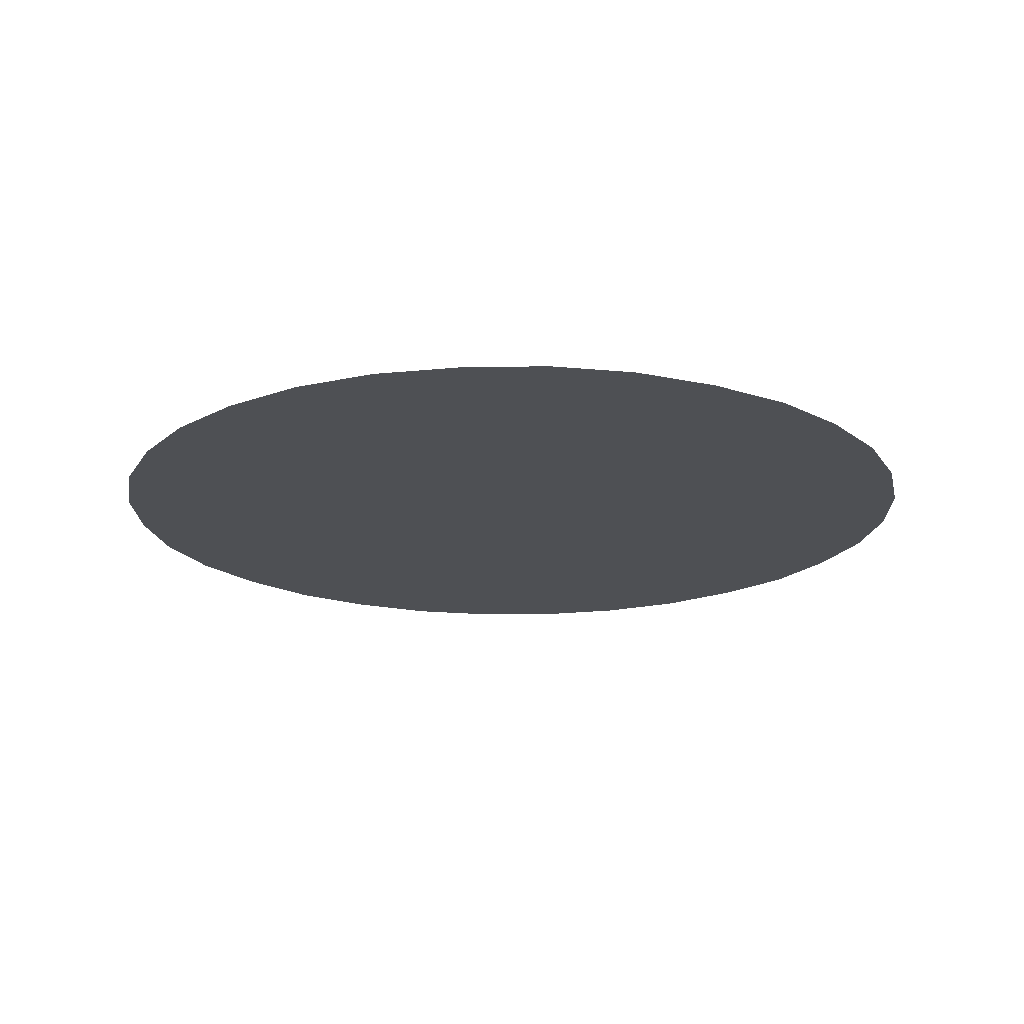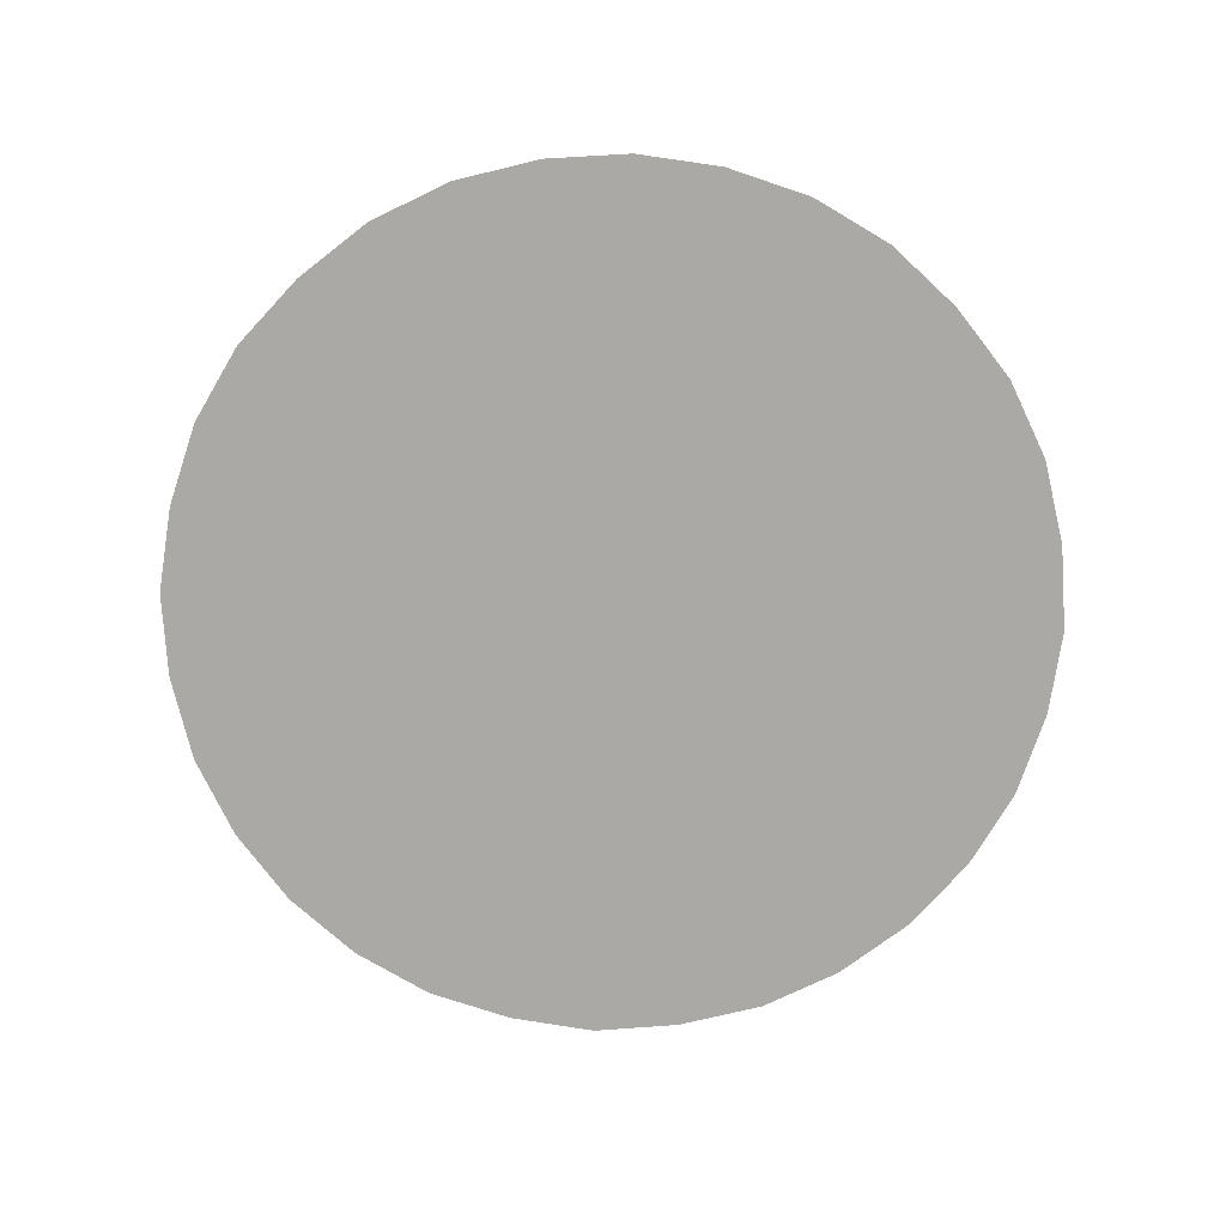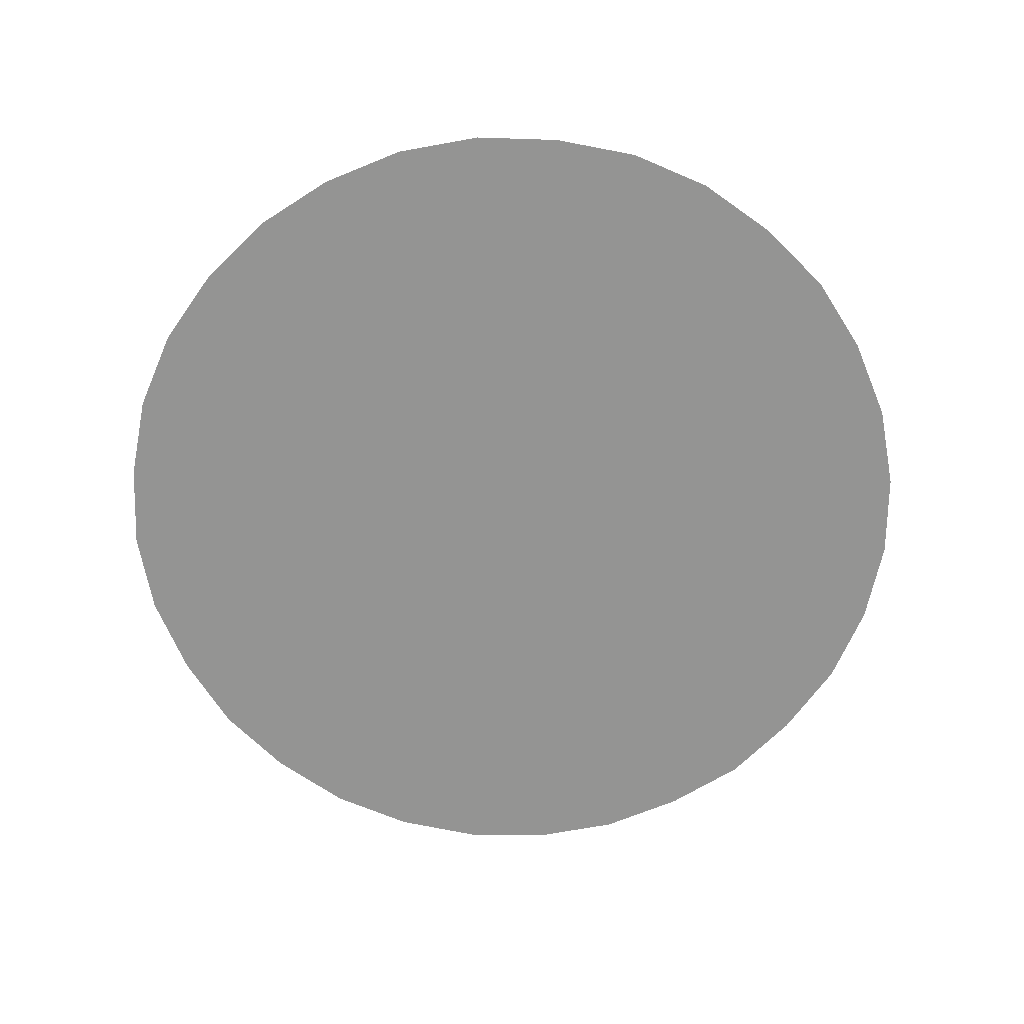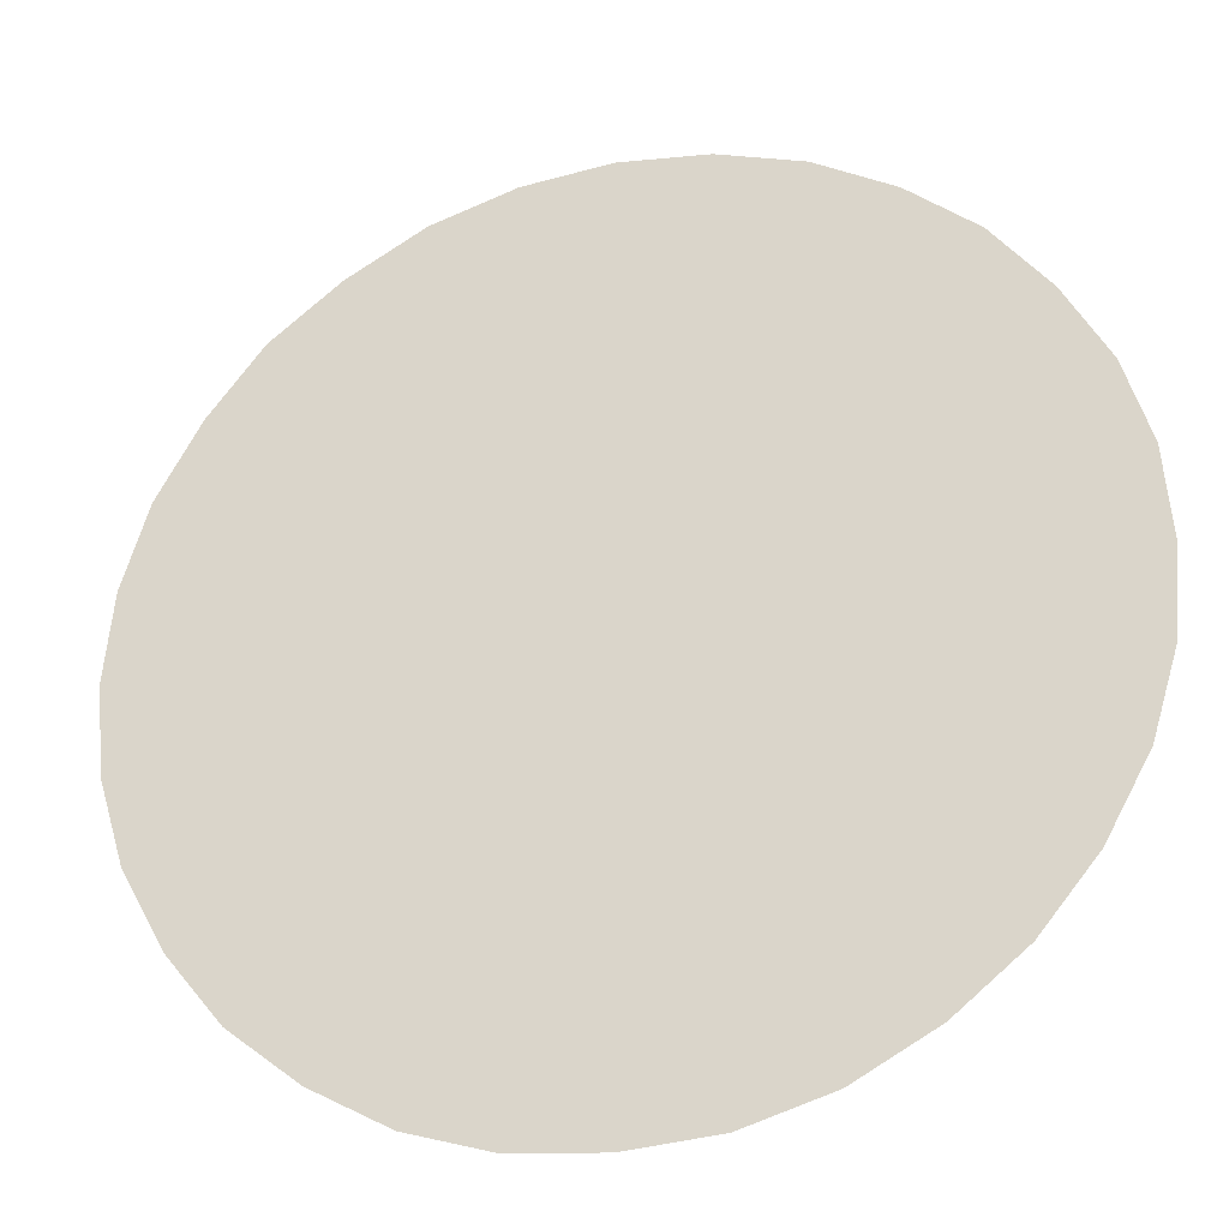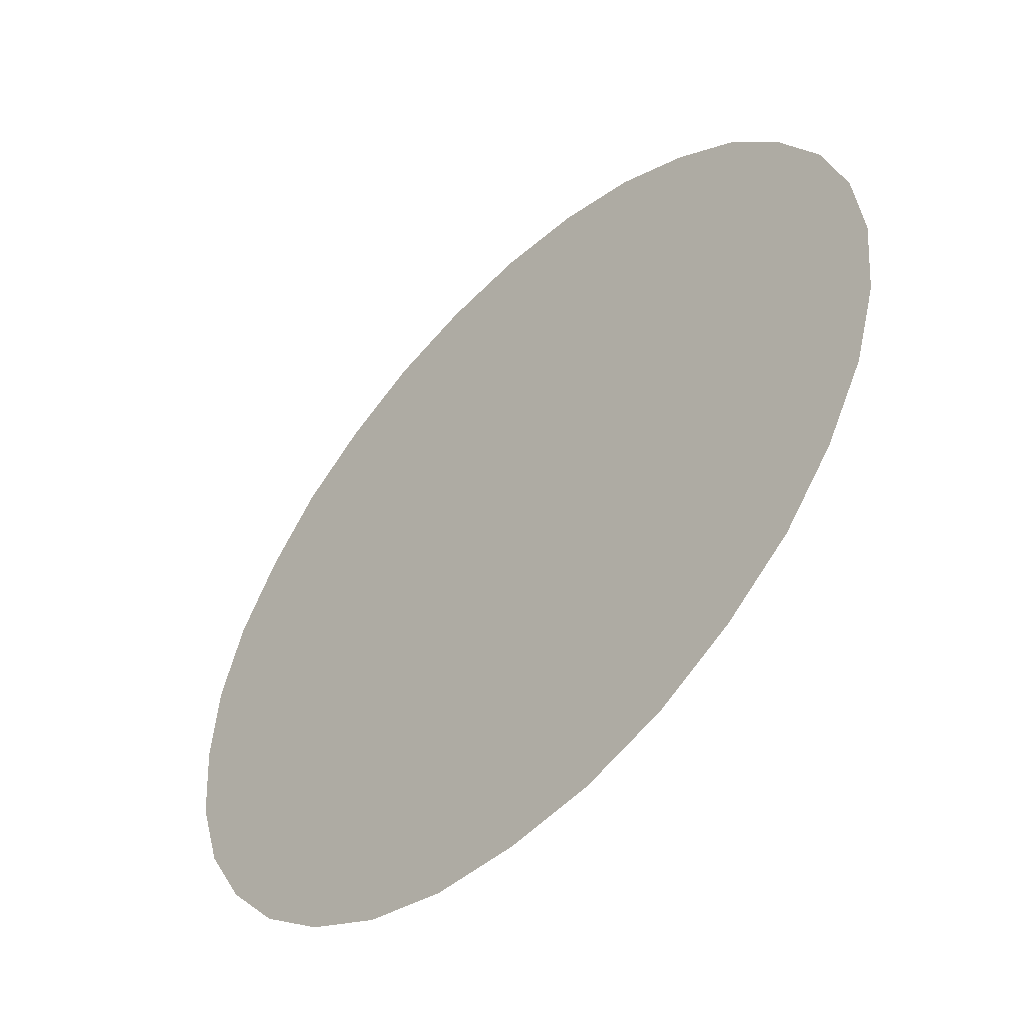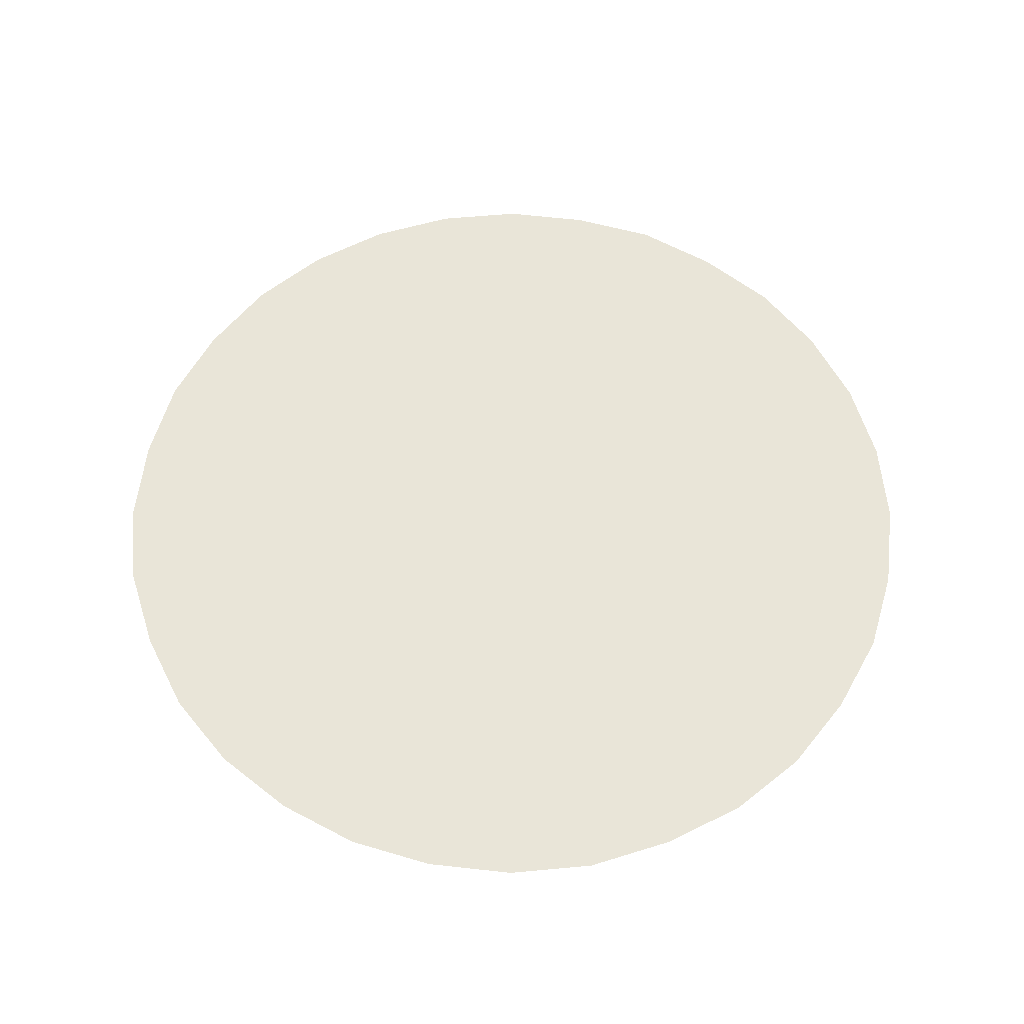
<metadata>
{"format":"obj","ext":"obj","renderer":"f3d","projection":"perspective","resolution":1024,"background":"white","views":[{"elev":-18.6,"azim":96.5,"up":"+Z"},{"elev":-75.4,"azim":42.5,"up":"+Z"},{"elev":-67.0,"azim":83.6,"up":"+Z"},{"elev":-28.5,"azim":15.9,"up":"+Y"},{"elev":-52.1,"azim":-134.6,"up":"+Y"},{"elev":59.7,"azim":67.7,"up":"+Z"}]}
</metadata>
<code>
g Circle
v 0.9844 -0.1965 -0.0009775
v 1 -0.0009775 -0.0009775
v 0.9844 0.1945 -0.0009775
v 0.9277 0.3803 -0.0009775
v 0.9277 -0.3842 -0.0009775
v 0.8319 0.5523 -0.0009775
v 0.8319 -0.5582 -0.0009775
v 0.7087 0.7067 -0.0009775
v 0.7087 -0.7087 -0.0009775
v 0.5582 0.828 -0.0009775
v 0.5582 -0.8319 -0.0009775
v 0.3842 0.9238 -0.0009775
v 0.3842 -0.9277 -0.0009775
v 0.1965 0.9804 -0.0009775
v 0.1965 -0.9844 -0.0009775
v 0.0009775 1 -0.0009775
v 0.0009775 -1 -0.0009775
v -0.1945 0.9804 -0.0009775
v -0.1945 -0.9844 -0.0009775
v -0.3803 0.9238 -0.0009775
v -0.3803 -0.9277 -0.0009775
v -0.5523 0.828 -0.0009775
v -0.5523 -0.8319 -0.0009775
v -0.7067 0.7067 -0.0009775
v -0.7067 -0.7087 -0.0009775
v -0.828 -0.5582 -0.0009775
v -0.828 0.5523 -0.0009775
v -0.9238 -0.3842 -0.0009775
v -0.9238 0.3803 -0.0009775
v -0.9804 -0.1965 -0.0009775
v -0.9804 0.1945 -0.0009775
v -1 -0.0009775 -0.0009775
g Circle_0
f 3 2 1
f 1 4 3
f 1 5 4
f 5 6 4
f 5 7 6
f 7 8 6
f 7 9 8
f 9 10 8
f 9 11 10
f 11 12 10
f 11 13 12
f 13 14 12
f 13 15 14
f 15 16 14
f 15 17 16
f 17 18 16
f 17 19 18
f 19 20 18
f 19 21 20
f 21 22 20
f 21 23 22
f 23 24 22
f 23 25 24
f 25 26 24
f 26 27 24
f 26 28 27
f 28 29 27
f 28 30 29
f 30 31 29
f 30 32 31

</code>
